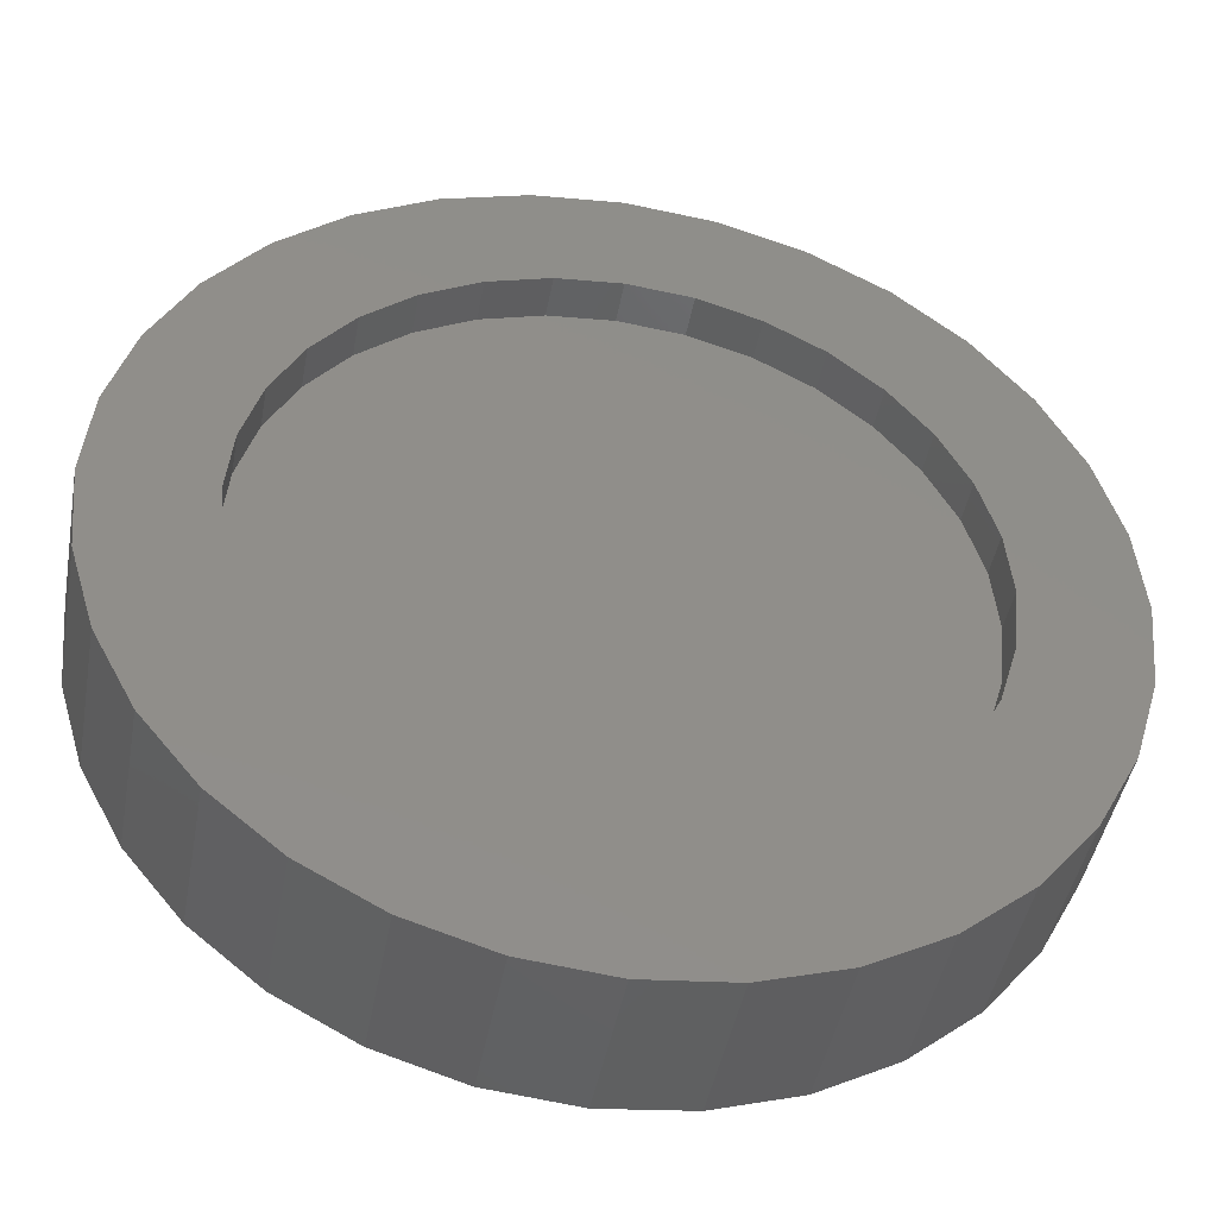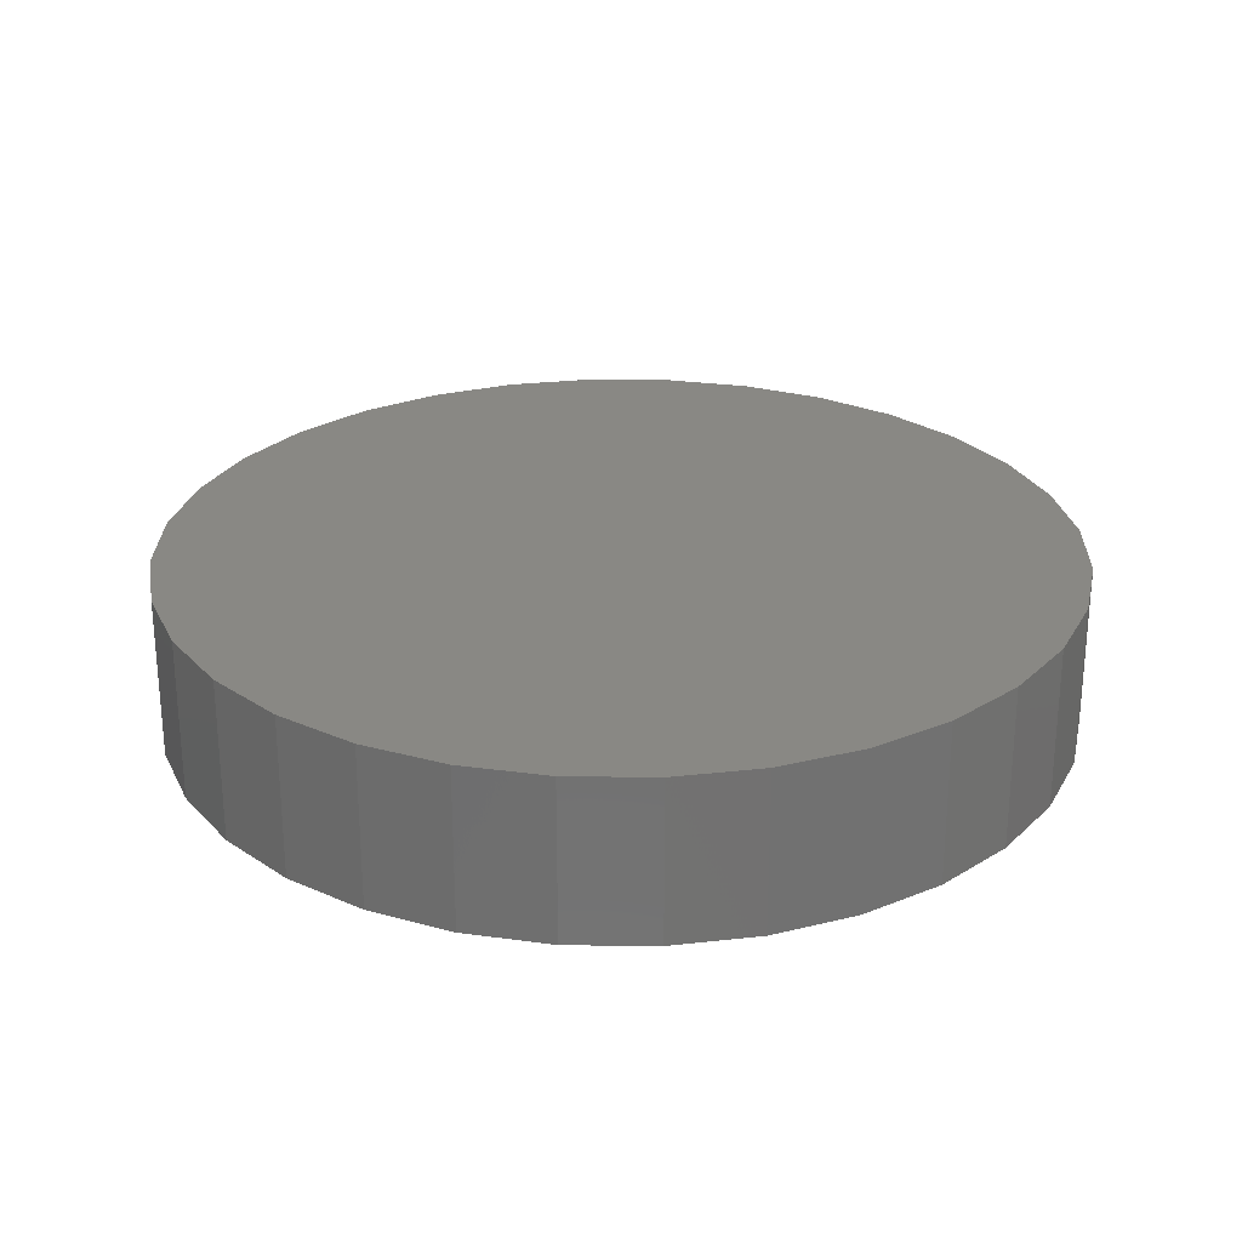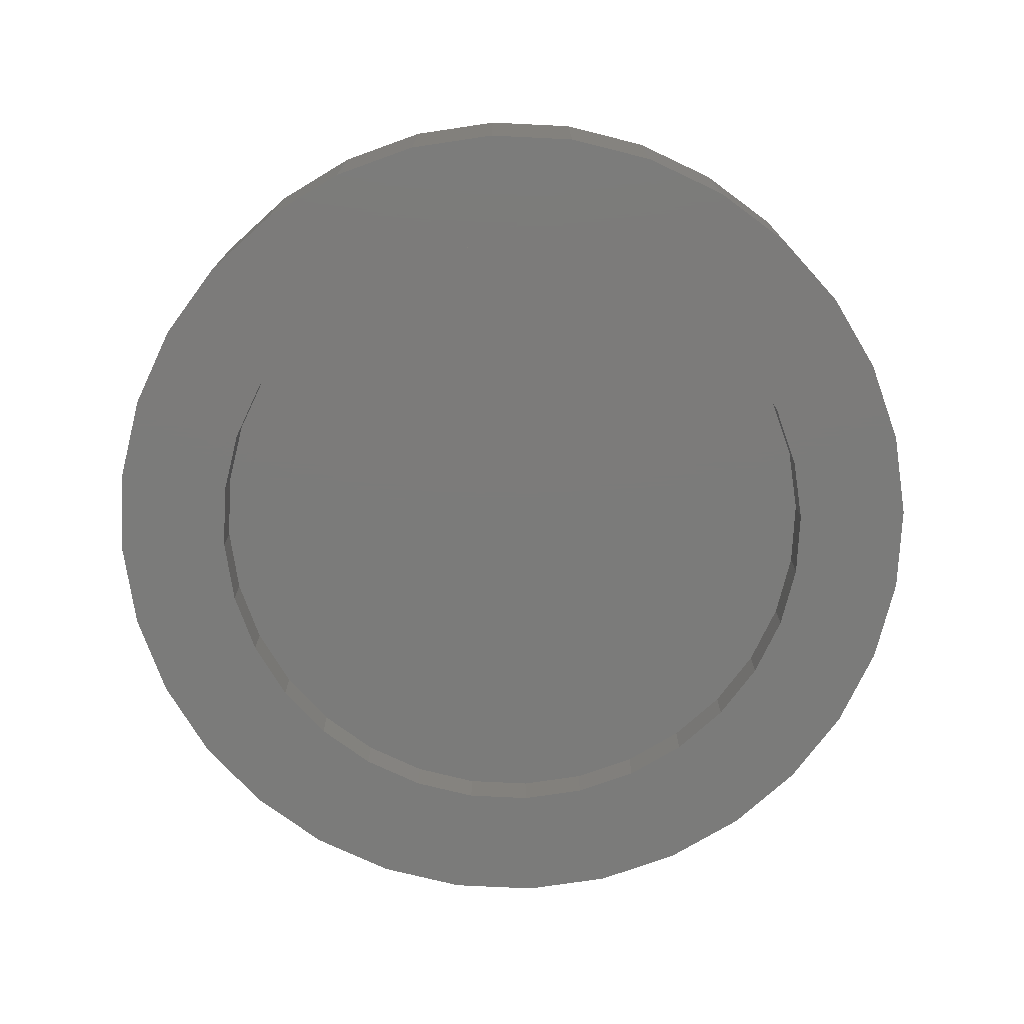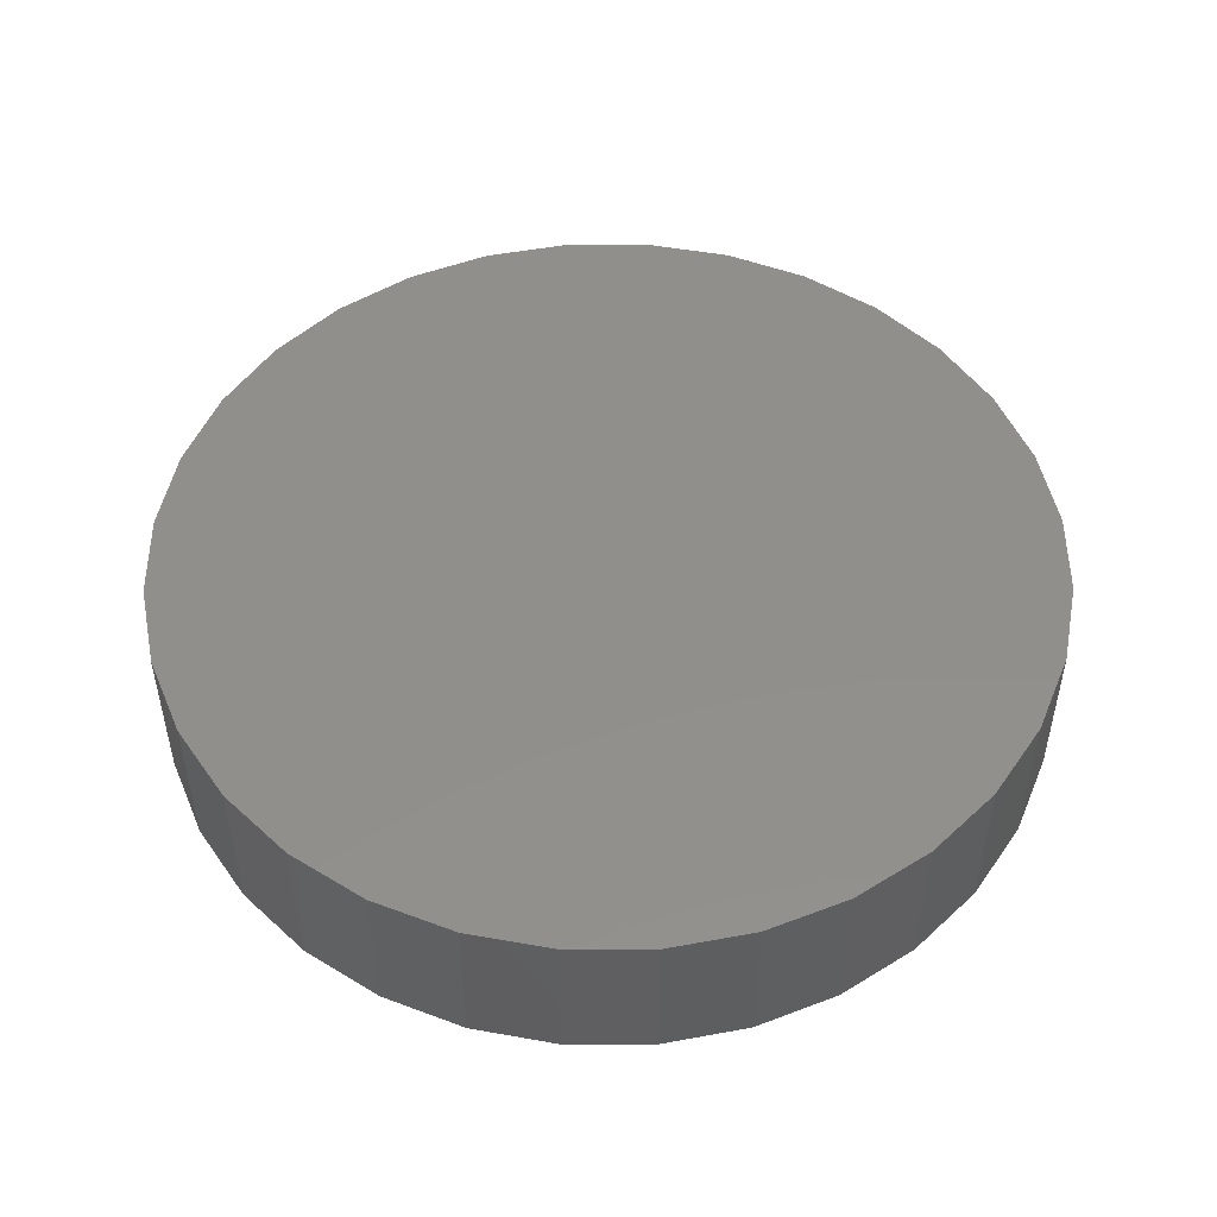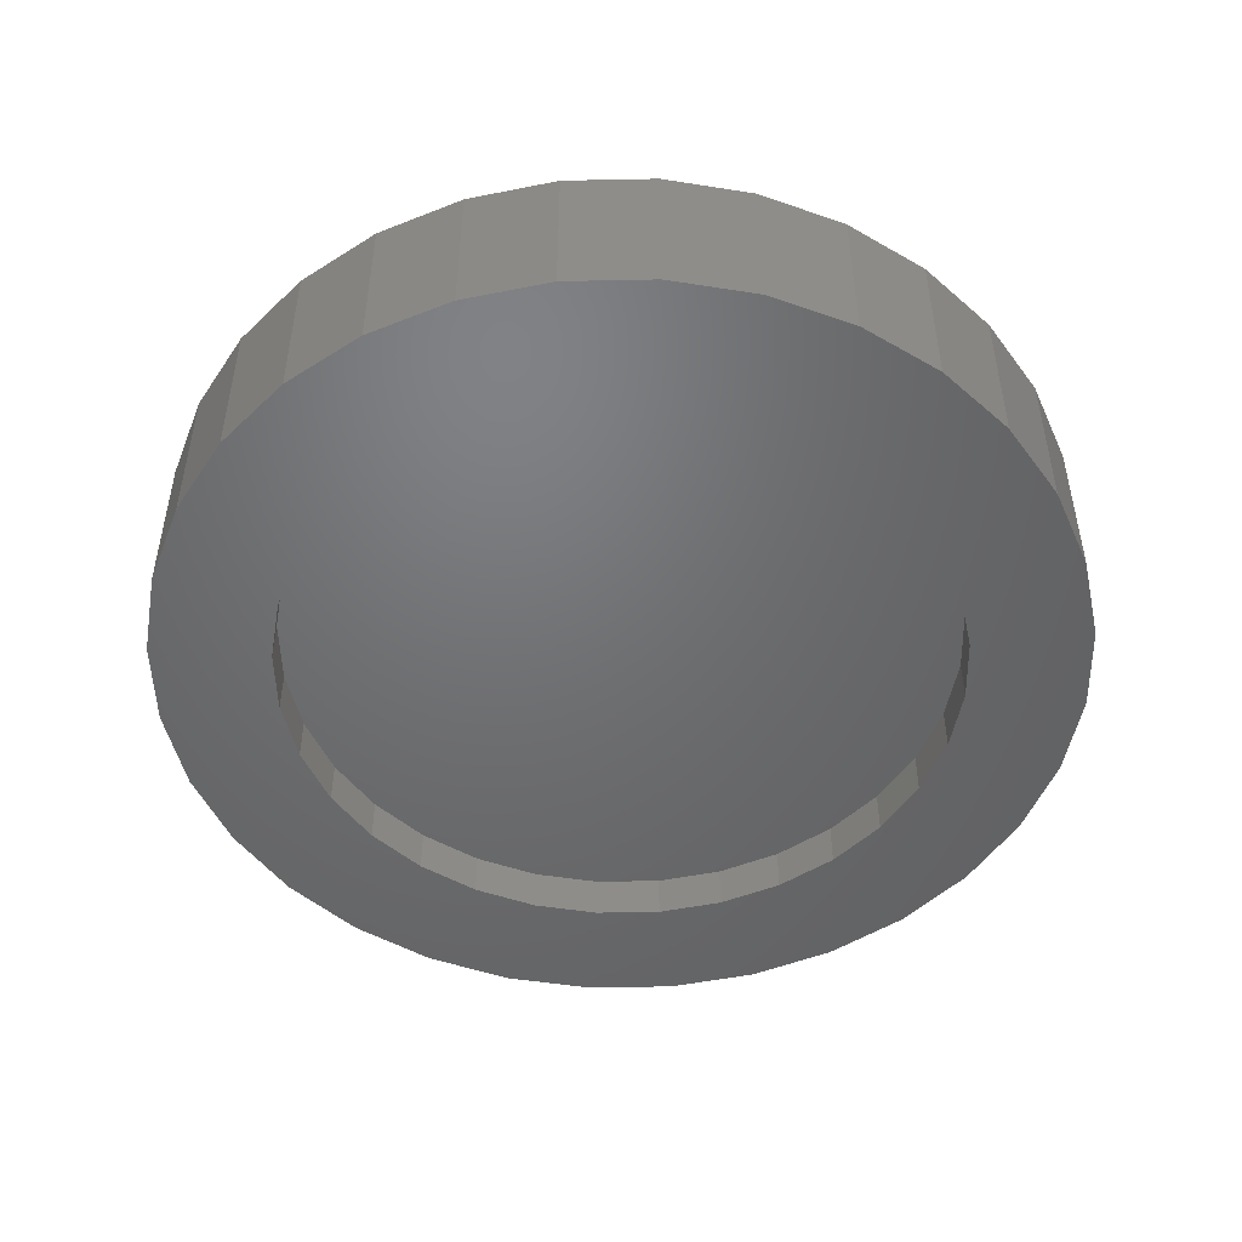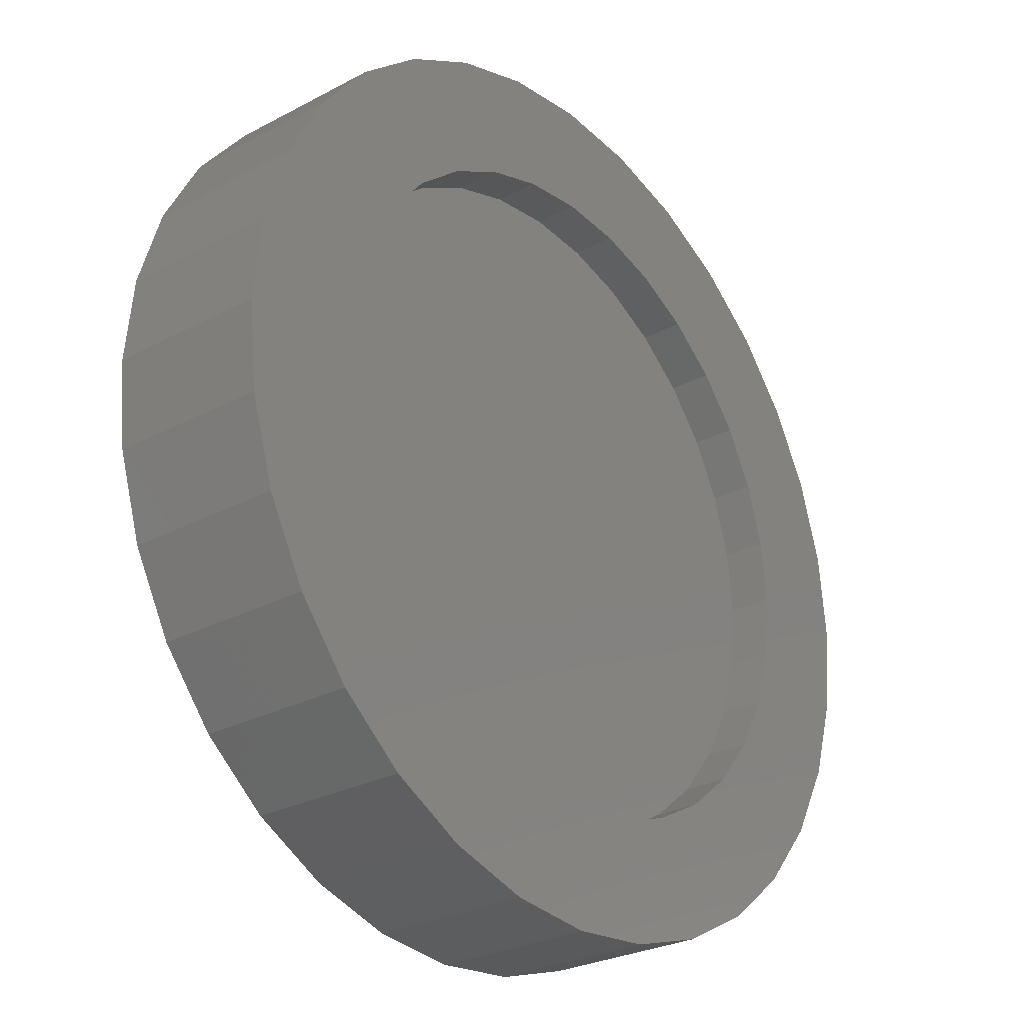
<metadata>
{"format":"stl","ext":"stl","renderer":"f3d","projection":"perspective","resolution":1024,"background":"white","views":[{"elev":-44.5,"azim":169.7,"up":"+Y"},{"elev":26.3,"azim":29.2,"up":"+Z"},{"elev":-74.5,"azim":-98.4,"up":"+Z"},{"elev":50.3,"azim":-163.3,"up":"+Z"},{"elev":-49.2,"azim":96.9,"up":"+Z"},{"elev":-27.3,"azim":129.4,"up":"+Y"}]}
</metadata>
<code>
# stl→obj: 128 verts, 252 faces
v 0.3458 0.1236 0
v 0.2719 0.1317 0
v 0.3725 0.1455 0
v 0.4359 -0.1734 0
v 0.3016 -0.1695 0
v 0.4029 -0.1634 0
v 0.3377 -0.1991 0
v 0.6389 0.1678 0
v 0.5046 0.1718 0
v 0.6027 0.1975 0
v 0.5376 0.1618 0
v 0.568 0.1455 0
v 0.6389 -0.1695 0
v 0.5046 -0.1734 0
v 0.5376 -0.1634 0
v 0.6027 -0.1991 0
v 0.3016 0.1678 0
v 0.3377 0.1975 0
v 0.4359 0.1718 0
v 0.4029 0.1618 0
v 0.4702 -0.1768 0
v 0.5615 -0.2212 0
v 0.5168 -0.2347 0
v 0.4702 -0.2393 0
v 0.4237 -0.2347 0
v 0.379 -0.2212 0
v 0.4702 0.1752 0
v 0.379 0.2195 0
v 0.4237 0.2331 0
v 0.4702 0.2377 0
v 0.5168 0.2331 0
v 0.5615 0.2195 0
v 0.2976 0.03351 0
v 0.2363 0.0457 0
v 0.3076 0.06652 0
v 0.2499 0.09044 0
v 0.3239 0.09695 0
v 0.3239 -0.0986 0
v 0.2499 -0.09209 0
v 0.3076 -0.06817 0
v 0.2363 -0.04735 0
v 0.2976 -0.03516 0
v 0.2317 -0.0008224 0
v 0.2942 -0.0008224 0
v 0.3725 -0.1472 0
v 0.2719 -0.1333 0
v 0.3458 -0.1253 0
v 0.6428 0.03351 0
v 0.6328 0.06652 0
v 0.7041 0.0457 0
v 0.6166 0.09695 0
v 0.6906 0.09044 0
v 0.5947 0.1236 0
v 0.6685 0.1317 0
v 0.6166 -0.0986 0
v 0.6328 -0.06817 0
v 0.6906 -0.09209 0
v 0.6428 -0.03516 0
v 0.7041 -0.04735 0
v 0.6462 -0.0008224 0
v 0.7087 -0.0008224 0
v 0.568 -0.1472 0
v 0.5947 -0.1253 0
v 0.6685 -0.1333 0
v 0.5046 -0.1734 0.02344
v 0.5376 -0.1634 0.02344
v 0.568 -0.1472 0.02344
v 0.5947 -0.1253 0.02344
v 0.6166 -0.0986 0.02344
v 0.6328 -0.06817 0.02344
v 0.6428 -0.03516 0.02344
v 0.6462 -0.0008224 0.02344
v 0.4702 -0.1768 0.02344
v 0.4359 -0.1734 0.02344
v 0.4029 -0.1634 0.02344
v 0.3725 -0.1472 0.02344
v 0.3458 -0.1253 0.02344
v 0.3239 -0.0986 0.02344
v 0.3076 -0.06817 0.02344
v 0.2976 -0.03516 0.02344
v 0.2942 -0.0008224 0.02344
v 0.4359 0.1718 0.02344
v 0.4029 0.1618 0.02344
v 0.3725 0.1455 0.02344
v 0.3458 0.1236 0.02344
v 0.3239 0.09695 0.02344
v 0.3076 0.06652 0.02344
v 0.2976 0.03351 0.02344
v 0.4702 0.1752 0.02344
v 0.5046 0.1718 0.02344
v 0.5376 0.1618 0.02344
v 0.568 0.1455 0.02344
v 0.5947 0.1236 0.02344
v 0.6166 0.09695 0.02344
v 0.6328 0.06652 0.02344
v 0.6428 0.03351 0.02344
v 0.7087 -0.0008224 0.08594
v 0.7041 -0.04735 0.08594
v 0.6906 -0.09209 0.08594
v 0.6685 -0.1333 0.08594
v 0.6389 -0.1695 0.08594
v 0.6027 -0.1991 0.08594
v 0.5615 -0.2212 0.08594
v 0.5168 -0.2347 0.08594
v 0.4702 -0.2393 0.08594
v 0.4237 -0.2347 0.08594
v 0.379 -0.2212 0.08594
v 0.3377 -0.1991 0.08594
v 0.3016 -0.1695 0.08594
v 0.2719 -0.1333 0.08594
v 0.2499 -0.09209 0.08594
v 0.2363 -0.04735 0.08594
v 0.2317 -0.0008224 0.08594
v 0.2363 0.0457 0.08594
v 0.2499 0.09044 0.08594
v 0.2719 0.1317 0.08594
v 0.3016 0.1678 0.08594
v 0.3377 0.1975 0.08594
v 0.379 0.2195 0.08594
v 0.4237 0.2331 0.08594
v 0.4702 0.2377 0.08594
v 0.5168 0.2331 0.08594
v 0.5615 0.2195 0.08594
v 0.6027 0.1975 0.08594
v 0.6389 0.1678 0.08594
v 0.6685 0.1317 0.08594
v 0.6906 0.09044 0.08594
v 0.7041 0.0457 0.08594
f 1 2 3
f 4 5 6
f 7 5 4
f 8 9 10
f 11 9 8
f 12 11 8
f 13 14 15
f 14 13 16
f 17 18 19
f 17 19 20
f 17 20 3
f 17 3 2
f 21 14 16
f 21 16 22
f 21 22 23
f 21 23 24
f 21 24 25
f 21 25 26
f 21 26 7
f 21 7 4
f 27 19 18
f 27 18 28
f 27 28 29
f 27 29 30
f 27 30 31
f 27 31 32
f 27 32 10
f 27 10 9
f 33 34 35
f 35 34 36
f 35 36 37
f 37 36 2
f 37 2 1
f 38 39 40
f 40 39 41
f 40 41 42
f 42 41 43
f 42 43 44
f 44 43 34
f 44 34 33
f 6 5 45
f 45 5 46
f 45 46 47
f 47 46 39
f 47 39 38
f 48 49 50
f 50 49 51
f 50 51 52
f 52 51 53
f 52 53 54
f 54 53 12
f 54 12 8
f 55 56 57
f 57 56 58
f 57 58 59
f 59 58 60
f 59 60 61
f 61 60 48
f 61 48 50
f 15 62 13
f 13 62 63
f 13 63 64
f 64 63 55
f 64 55 57
f 21 65 14
f 14 65 66
f 14 66 15
f 15 66 67
f 15 67 62
f 62 67 68
f 62 68 63
f 63 68 69
f 63 69 55
f 55 69 70
f 55 70 56
f 56 70 71
f 56 71 58
f 58 71 72
f 58 72 60
f 65 21 73
f 73 21 4
f 73 4 74
f 74 4 6
f 74 6 75
f 75 6 45
f 75 45 76
f 76 45 47
f 76 47 77
f 77 47 38
f 77 38 78
f 78 38 40
f 78 40 79
f 79 40 42
f 79 42 80
f 80 42 44
f 80 44 81
f 27 82 19
f 19 82 83
f 19 83 20
f 20 83 84
f 20 84 3
f 3 84 85
f 3 85 1
f 1 85 86
f 1 86 37
f 37 86 87
f 37 87 35
f 35 87 88
f 35 88 33
f 33 88 81
f 33 81 44
f 82 27 89
f 89 27 9
f 89 9 90
f 90 9 11
f 90 11 91
f 91 11 12
f 91 12 92
f 92 12 53
f 92 53 93
f 93 53 51
f 93 51 94
f 94 51 49
f 94 49 95
f 95 49 48
f 95 48 96
f 96 48 60
f 96 60 72
f 61 97 59
f 59 97 98
f 59 98 57
f 57 98 99
f 57 99 64
f 64 99 100
f 64 100 13
f 13 100 101
f 13 101 16
f 16 101 102
f 16 102 22
f 22 102 103
f 22 103 23
f 23 103 104
f 23 104 24
f 24 104 105
f 24 105 25
f 25 105 106
f 25 106 26
f 26 106 107
f 26 107 7
f 7 107 108
f 7 108 5
f 5 108 109
f 5 109 46
f 46 109 110
f 46 110 39
f 39 110 111
f 39 111 41
f 41 111 112
f 41 112 43
f 43 112 113
f 43 113 34
f 34 113 114
f 34 114 36
f 36 114 115
f 36 115 2
f 2 115 116
f 2 116 17
f 17 116 117
f 17 117 18
f 18 117 118
f 18 118 28
f 28 118 119
f 28 119 29
f 29 119 120
f 29 120 30
f 30 120 121
f 30 121 31
f 31 121 122
f 31 122 32
f 32 122 123
f 32 123 10
f 10 123 124
f 10 124 8
f 8 124 125
f 8 125 54
f 54 125 126
f 54 126 52
f 52 126 127
f 52 127 50
f 50 127 128
f 50 128 61
f 61 128 97
f 120 122 121
f 122 120 119
f 122 119 123
f 103 106 104
f 104 106 105
f 123 119 124
f 124 119 118
f 124 118 125
f 125 118 117
f 125 117 126
f 126 117 116
f 126 116 127
f 127 116 115
f 127 115 128
f 128 115 114
f 128 114 97
f 97 114 113
f 97 113 98
f 98 113 112
f 98 112 99
f 99 112 111
f 99 111 100
f 100 111 110
f 100 110 101
f 101 110 109
f 101 109 102
f 102 109 108
f 102 108 103
f 103 108 107
f 103 107 106
f 89 90 82
f 83 82 90
f 91 83 90
f 65 74 66
f 73 74 65
f 74 75 66
f 66 75 76
f 66 76 67
f 67 76 77
f 67 77 68
f 68 77 78
f 68 78 69
f 69 78 79
f 69 79 70
f 70 79 80
f 70 80 71
f 71 80 81
f 71 81 72
f 72 81 88
f 72 88 96
f 96 88 87
f 96 87 95
f 95 87 86
f 95 86 94
f 94 86 85
f 94 85 93
f 93 85 84
f 93 84 92
f 92 84 83
f 92 83 91

</code>
